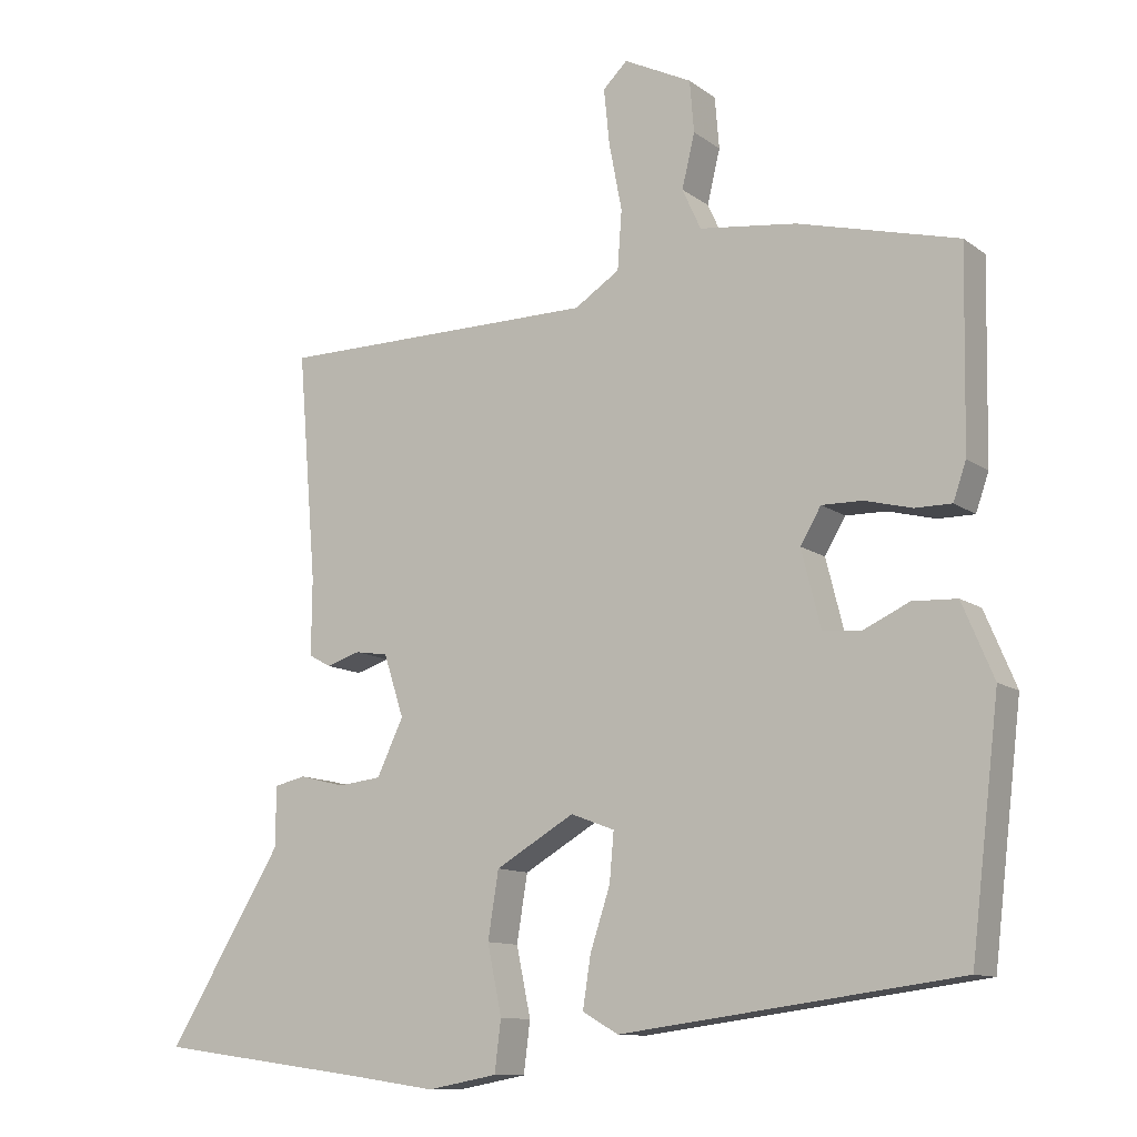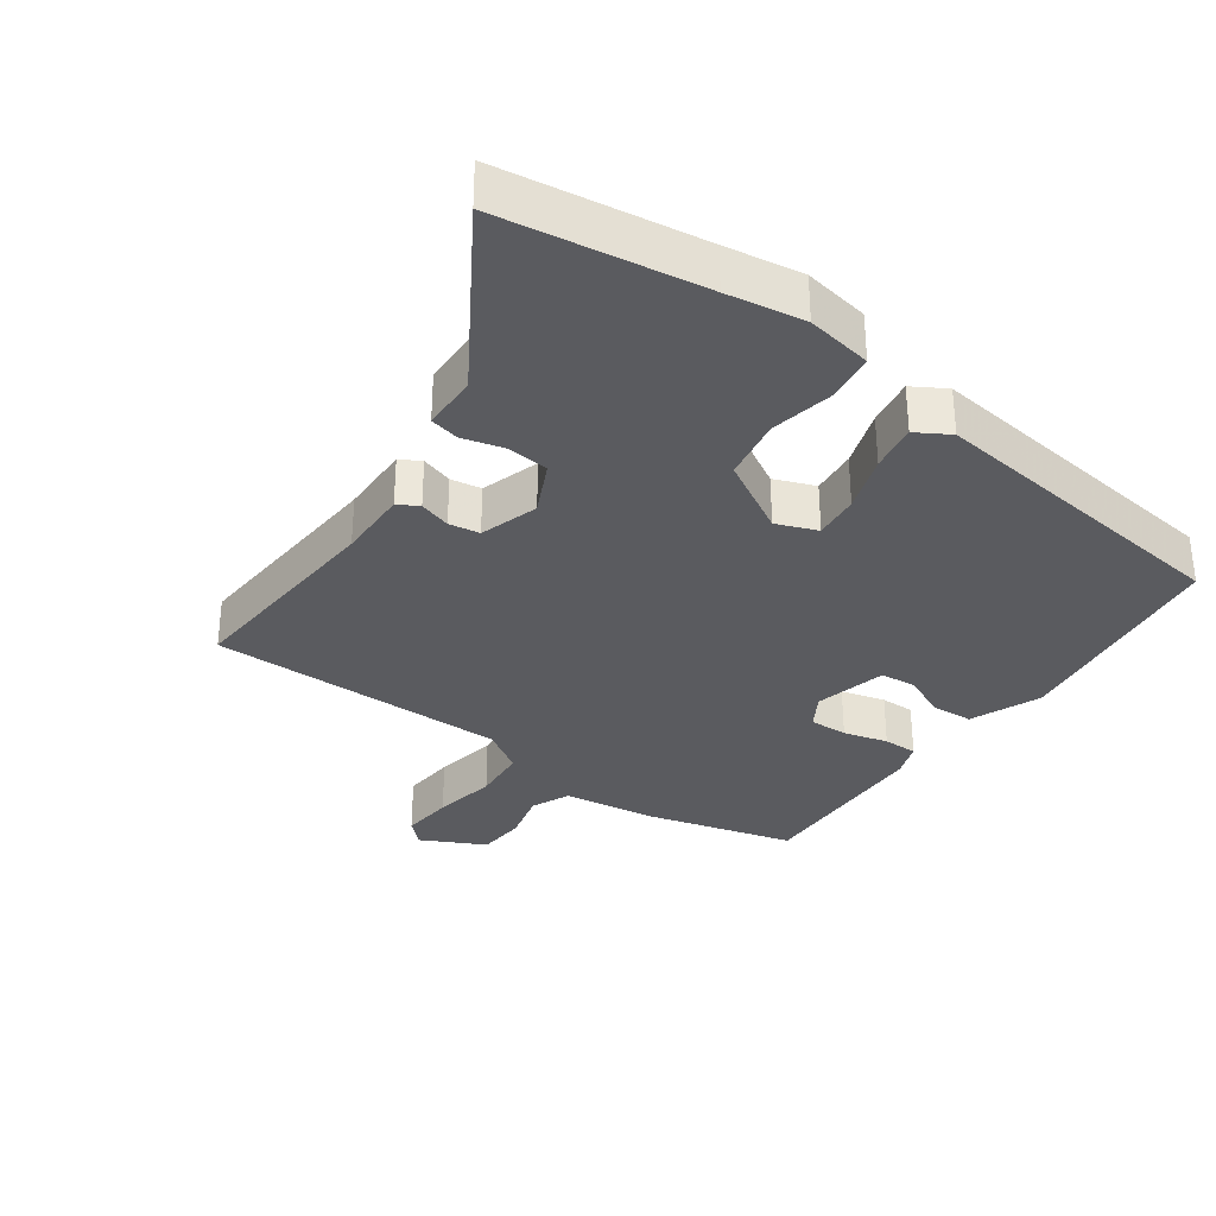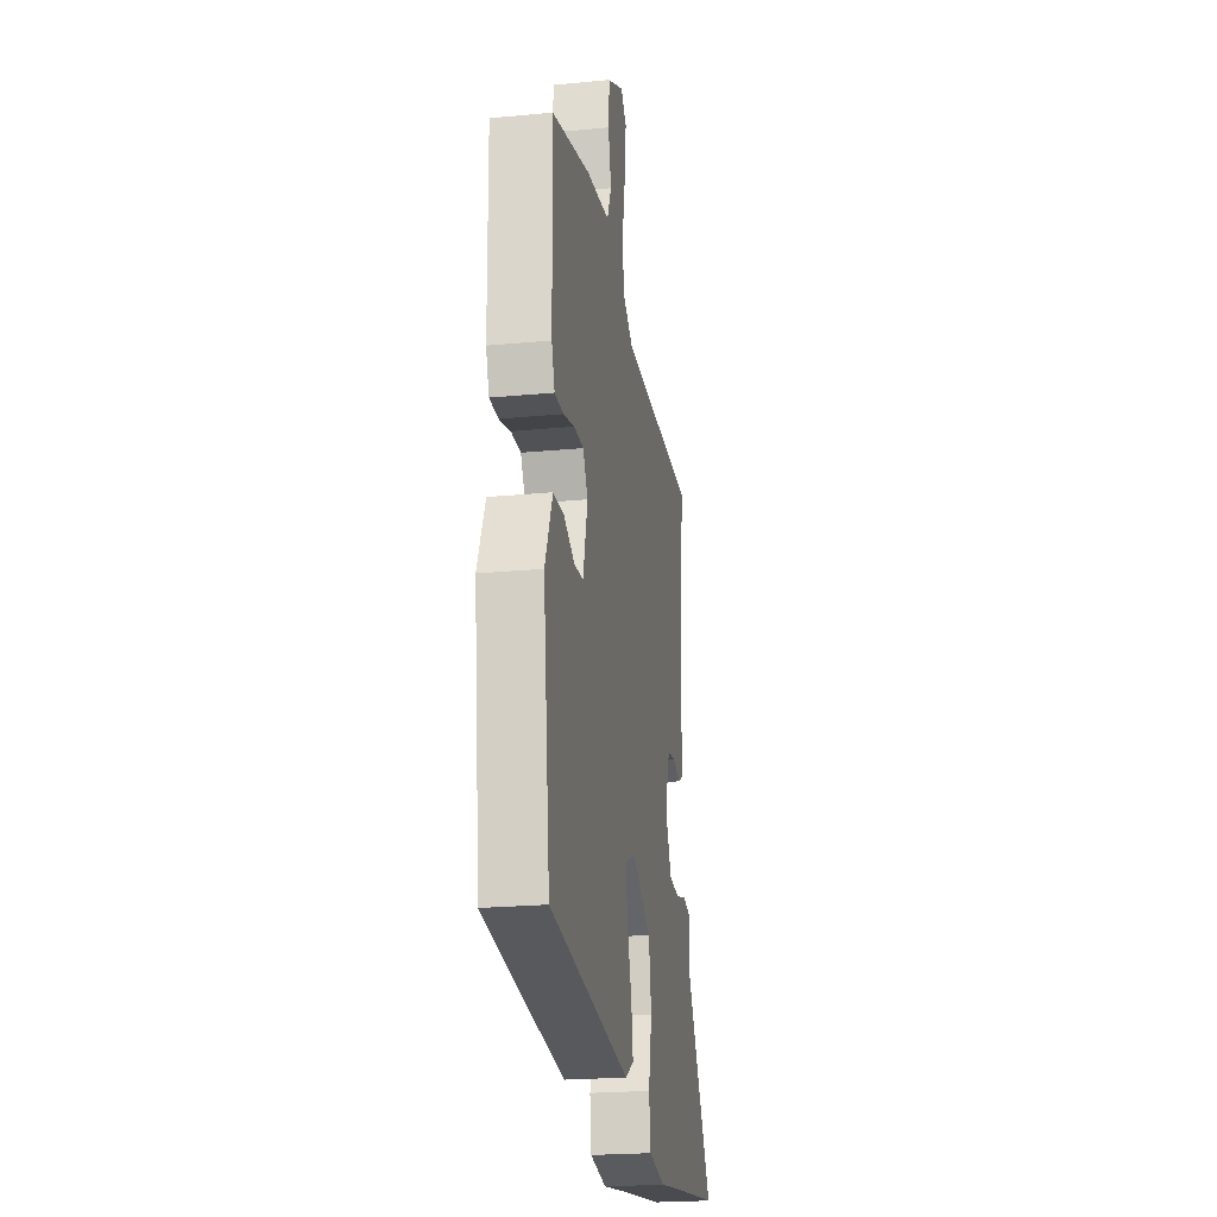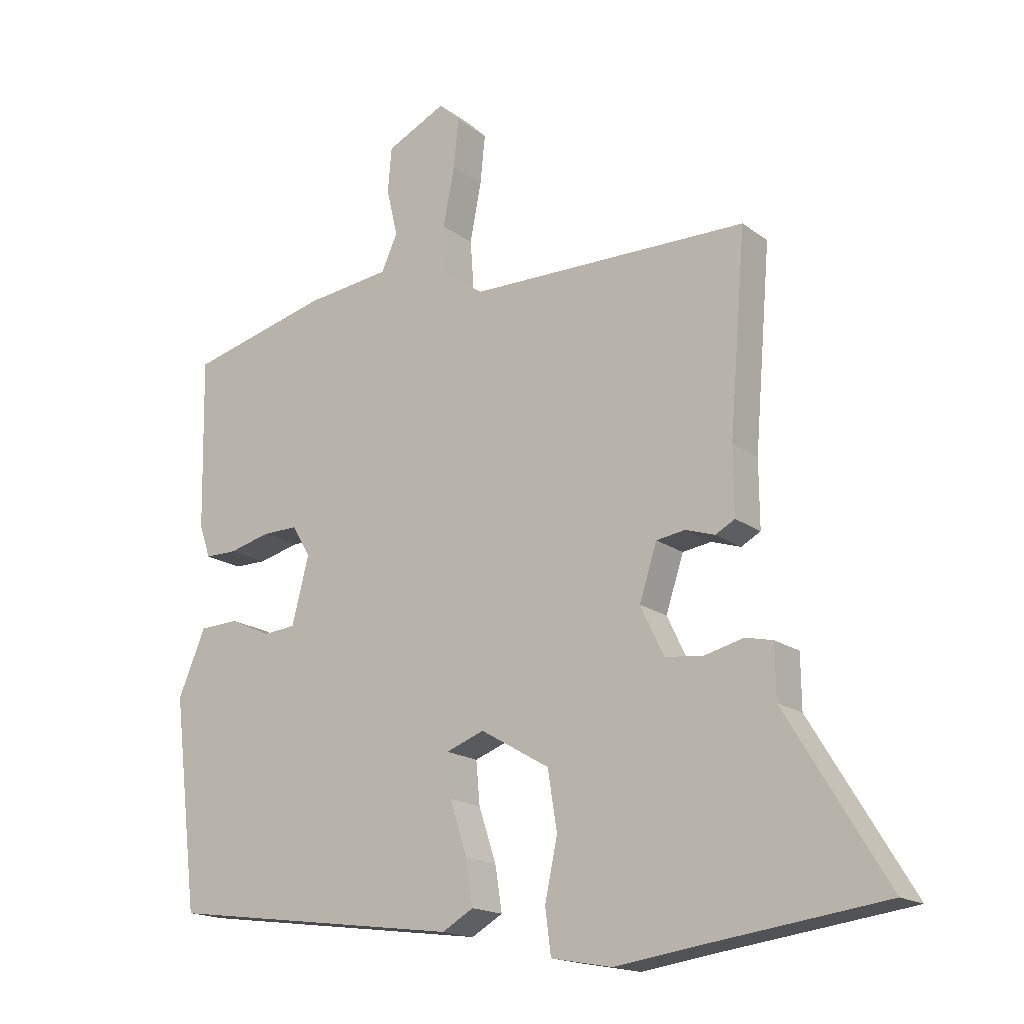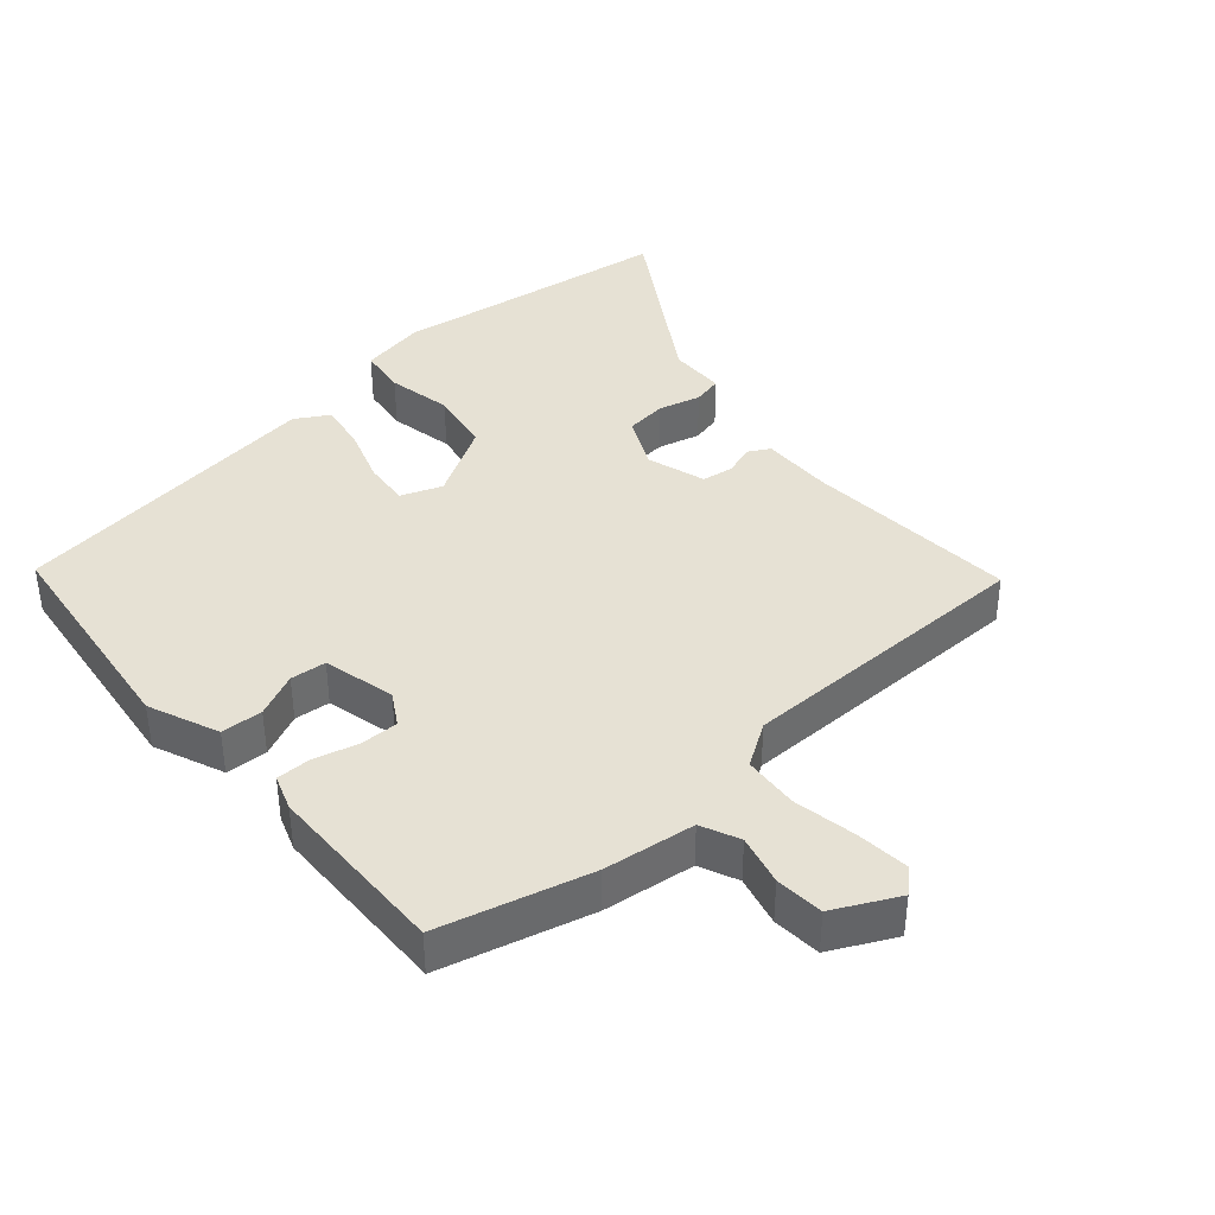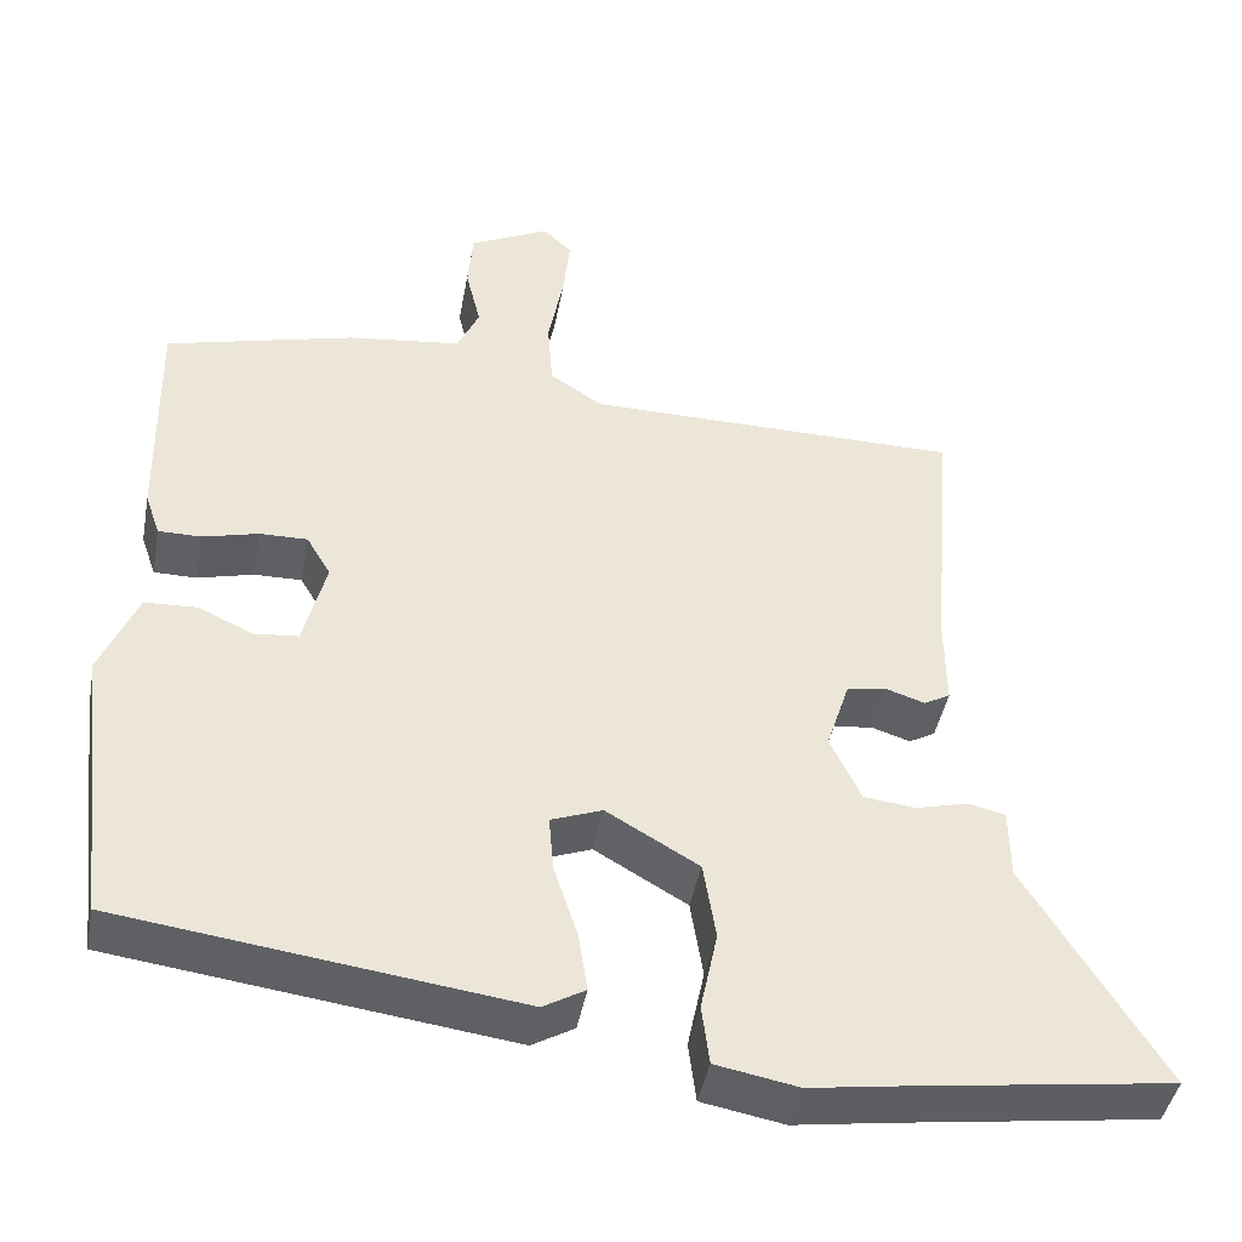
<metadata>
{"format":"obj","ext":"obj","renderer":"f3d","projection":"perspective","resolution":1024,"background":"white","views":[{"elev":-11.3,"azim":-149.0,"up":"+Z"},{"elev":-32.8,"azim":145.0,"up":"+Y"},{"elev":-22.3,"azim":-80.6,"up":"+Z"},{"elev":-17.1,"azim":34.9,"up":"+Z"},{"elev":39.3,"azim":-40.9,"up":"+Y"},{"elev":-43.4,"azim":-10.5,"up":"+Z"}]}
</metadata>
<code>
v 0.509 0.07 0.474
v 0.483 0.07 0.157
v 0.484 0.07 0.05
v 0.453 0.07 0.033
v 0.406 0.07 0.048
v 0.36 0.07 0.041
v 0.332 0.07 -0.046
v 0.369 0.07 -0.124
v 0.43 0.07 -0.131
v 0.493 0.07 -0.115
v 0.537 0.07 -0.125
v 0.538 0.07 -0.209
v 0.699 0.07 -0.473
v 0.397 0.07 -0.514
v 0.281 0.07 -0.531
v 0.183 0.07 -0.513
v 0.174 0.07 -0.442
v 0.194 0.07 -0.346
v 0.179 0.07 -0.253
v 0.069 0.07 -0.189
v 0.008 0.07 -0.212
v 0.014 0.07 -0.28
v 0.042 0.07 -0.365
v 0.053 0.07 -0.436
v 0.003 0.07 -0.465
v -0.469 0.07 -0.403
v -0.509 0.07 -0.067
v -0.465 0.07 0.037
v -0.403 0.07 0.04
v -0.338 0.07 0.01
v -0.285 0.07 0.015
v -0.258 0.07 0.122
v -0.287 0.07 0.171
v -0.344 0.07 0.17
v -0.41 0.07 0.153
v -0.461 0.07 0.153
v -0.479 0.07 0.205
v -0.484 0.07 0.479
v -0.26 0.07 0.537
v -0.124 0.07 0.554
v -0.098 0.07 0.611
v -0.116 0.07 0.686
v -0.11 0.07 0.758
v -0.015 0.07 0.805
v 0.019 0.07 0.772
v 0.011 0.07 0.694
v -0.007 0.07 0.6
v -0.001 0.07 0.518
v 0.062 0.07 0.477
v 0.509 0 0.474
v 0.483 0 0.157
v 0.484 0 0.05
v 0.453 0 0.033
v 0.406 0 0.048
v 0.36 0 0.041
v 0.332 0 -0.046
v 0.369 0 -0.124
v 0.43 0 -0.131
v 0.493 0 -0.115
v 0.537 0 -0.125
v 0.538 0 -0.209
v 0.699 0 -0.473
v 0.397 0 -0.514
v 0.281 0 -0.531
v 0.183 0 -0.513
v 0.174 0 -0.442
v 0.194 0 -0.346
v 0.179 0 -0.253
v 0.069 0 -0.189
v 0.008 0 -0.212
v 0.014 0 -0.28
v 0.042 0 -0.365
v 0.053 0 -0.436
v 0.003 0 -0.465
v -0.469 0 -0.403
v -0.509 0 -0.067
v -0.465 0 0.037
v -0.403 0 0.04
v -0.338 0 0.01
v -0.285 0 0.015
v -0.258 0 0.122
v -0.287 0 0.171
v -0.344 0 0.17
v -0.41 0 0.153
v -0.461 0 0.153
v -0.479 0 0.205
v -0.484 0 0.479
v -0.26 0 0.537
v -0.124 0 0.554
v -0.098 0 0.611
v -0.116 0 0.686
v -0.11 0 0.758
v -0.015 0 0.805
v 0.019 0 0.772
v 0.011 0 0.694
v -0.007 0 0.6
v -0.001 0 0.518
v 0.062 0 0.477
f 44 45 46 47
f 42 43 44 47
f 41 42 47 48
f 40 41 48
f 39 40 48 49
f 37 38 39 49
f 34 35 36 37
f 33 34 37 49
f 27 28 29 30
f 27 30 31
f 26 27 31
f 25 26 31
f 22 23 24 25
f 21 22 25 31
f 20 21 31 32
f 15 16 17 18
f 14 15 18 19
f 12 13 14 19
f 9 10 11 12
f 8 9 12 19
f 7 8 19 20
f 2 3 4 5
f 2 5 6
f 1 2 6
f 49 1 6
f 20 32 33 49
f 6 7 20 49
f 96 95 94 93
f 96 93 92 91
f 97 96 91 90
f 97 90 89
f 98 97 89 88
f 98 88 87 86
f 86 85 84 83
f 98 86 83 82
f 79 78 77 76
f 80 79 76
f 80 76 75
f 80 75 74
f 74 73 72 71
f 80 74 71 70
f 81 80 70 69
f 67 66 65 64
f 68 67 64 63
f 68 63 62 61
f 61 60 59 58
f 68 61 58 57
f 69 68 57 56
f 54 53 52 51
f 55 54 51
f 55 51 50
f 55 50 98
f 98 82 81 69
f 98 69 56 55
f 1 50 51 2
f 2 51 52 3
f 3 52 53 4
f 4 53 54 5
f 5 54 55 6
f 6 55 56 7
f 7 56 57 8
f 8 57 58 9
f 9 58 59 10
f 10 59 60 11
f 11 60 61 12
f 12 61 62 13
f 13 62 63 14
f 14 63 64 15
f 15 64 65 16
f 16 65 66 17
f 17 66 67 18
f 18 67 68 19
f 19 68 69 20
f 20 69 70 21
f 21 70 71 22
f 22 71 72 23
f 23 72 73 24
f 24 73 74 25
f 25 74 75 26
f 26 75 76 27
f 27 76 77 28
f 28 77 78 29
f 29 78 79 30
f 30 79 80 31
f 31 80 81 32
f 32 81 82 33
f 33 82 83 34
f 34 83 84 35
f 35 84 85 36
f 36 85 86 37
f 37 86 87 38
f 38 87 88 39
f 39 88 89 40
f 40 89 90 41
f 41 90 91 42
f 42 91 92 43
f 43 92 93 44
f 44 93 94 45
f 45 94 95 46
f 46 95 96 47
f 47 96 97 48
f 48 97 98 49
f 49 98 50 1

</code>
